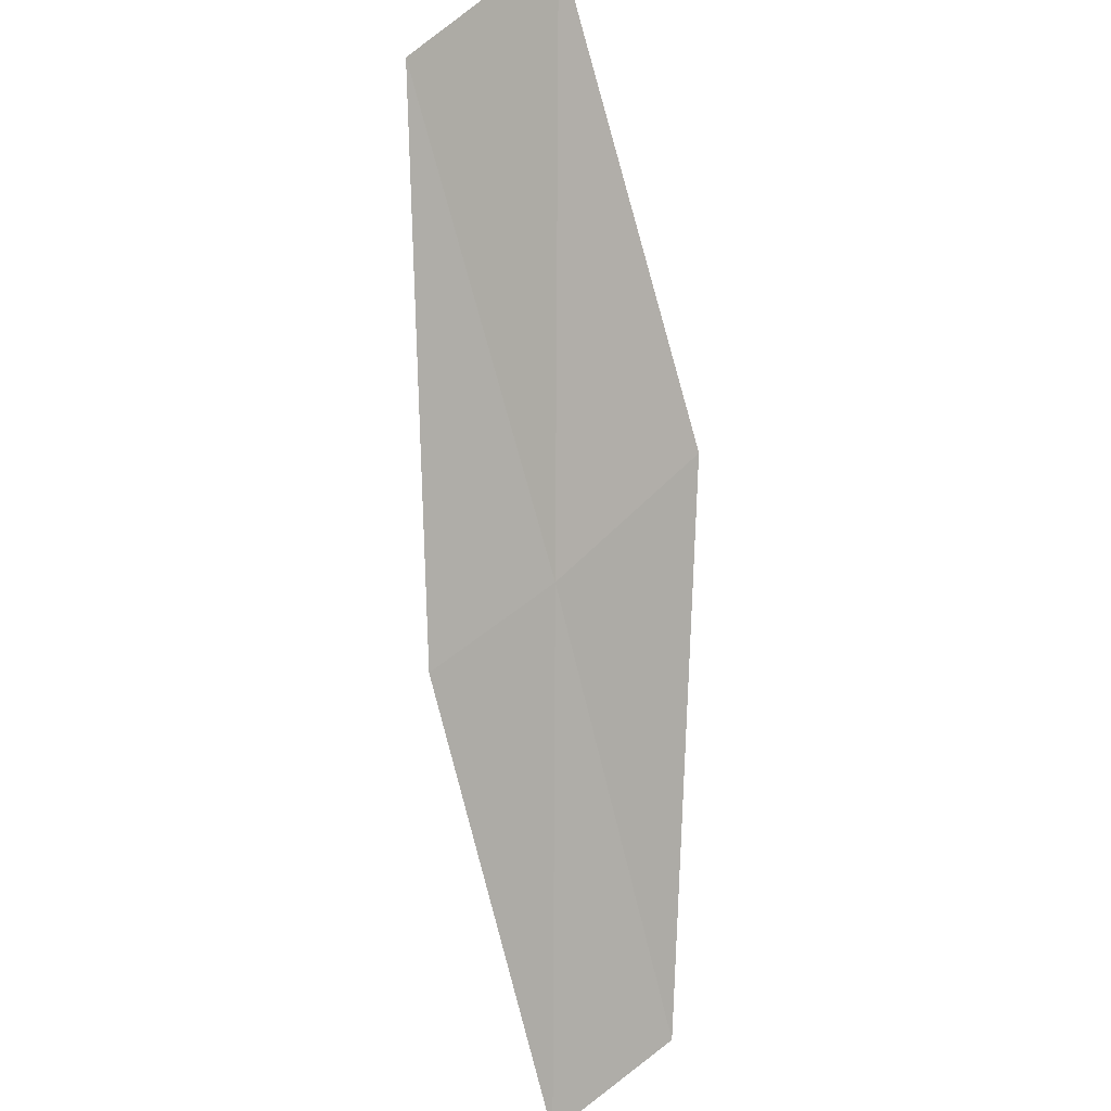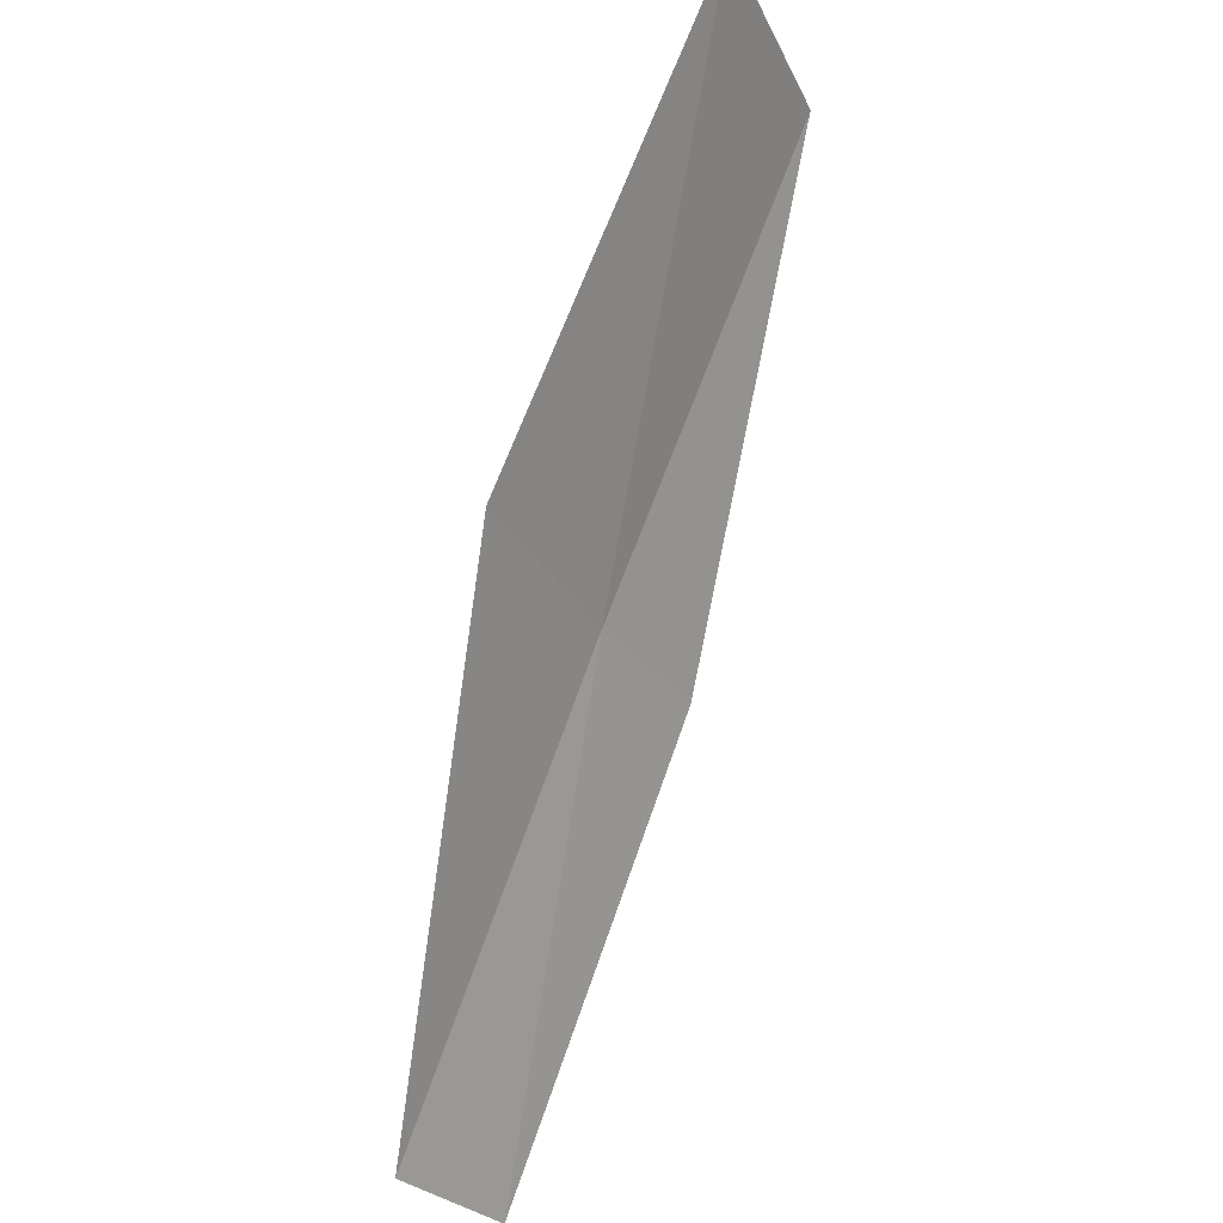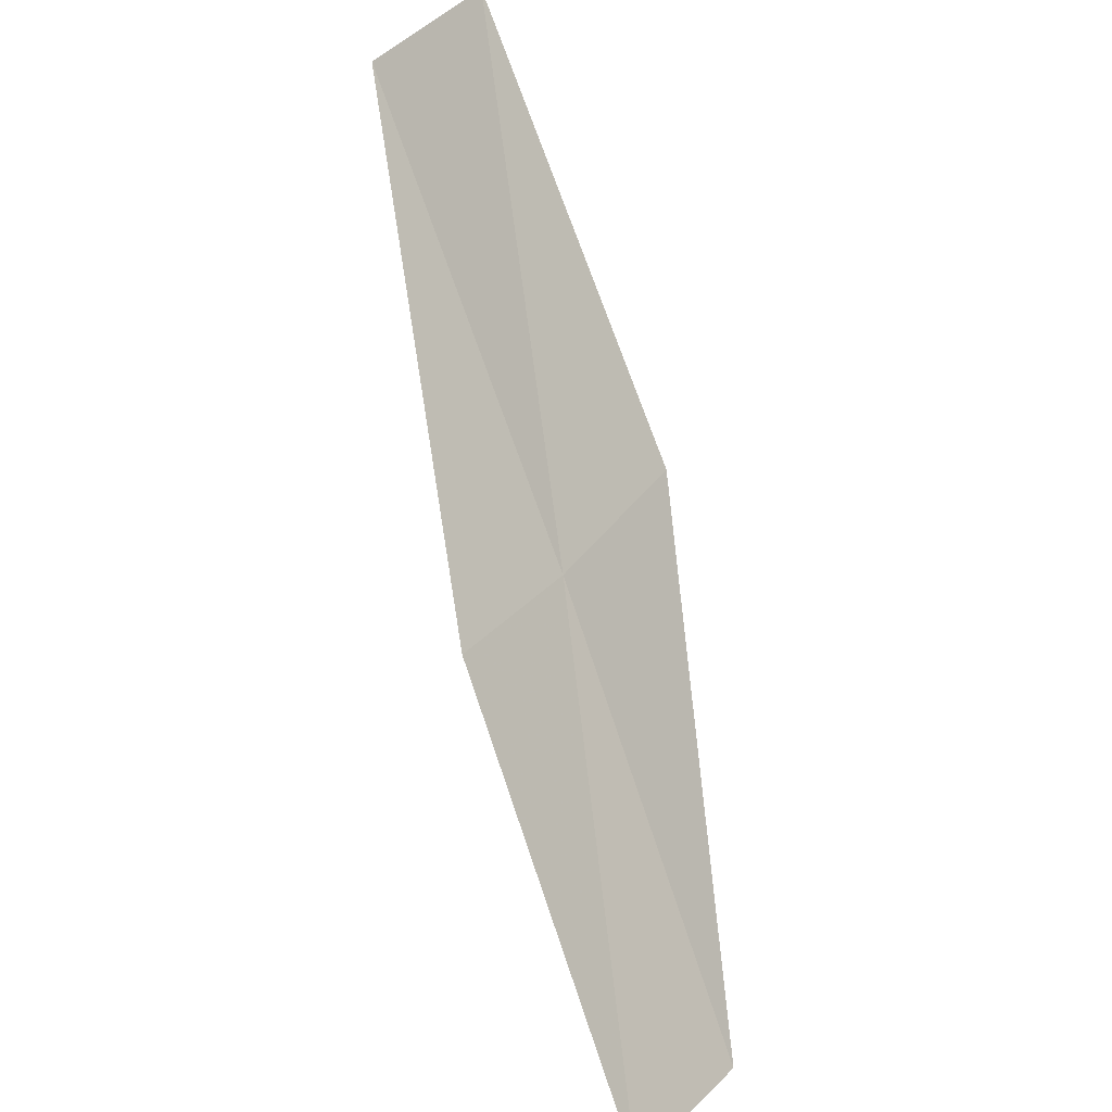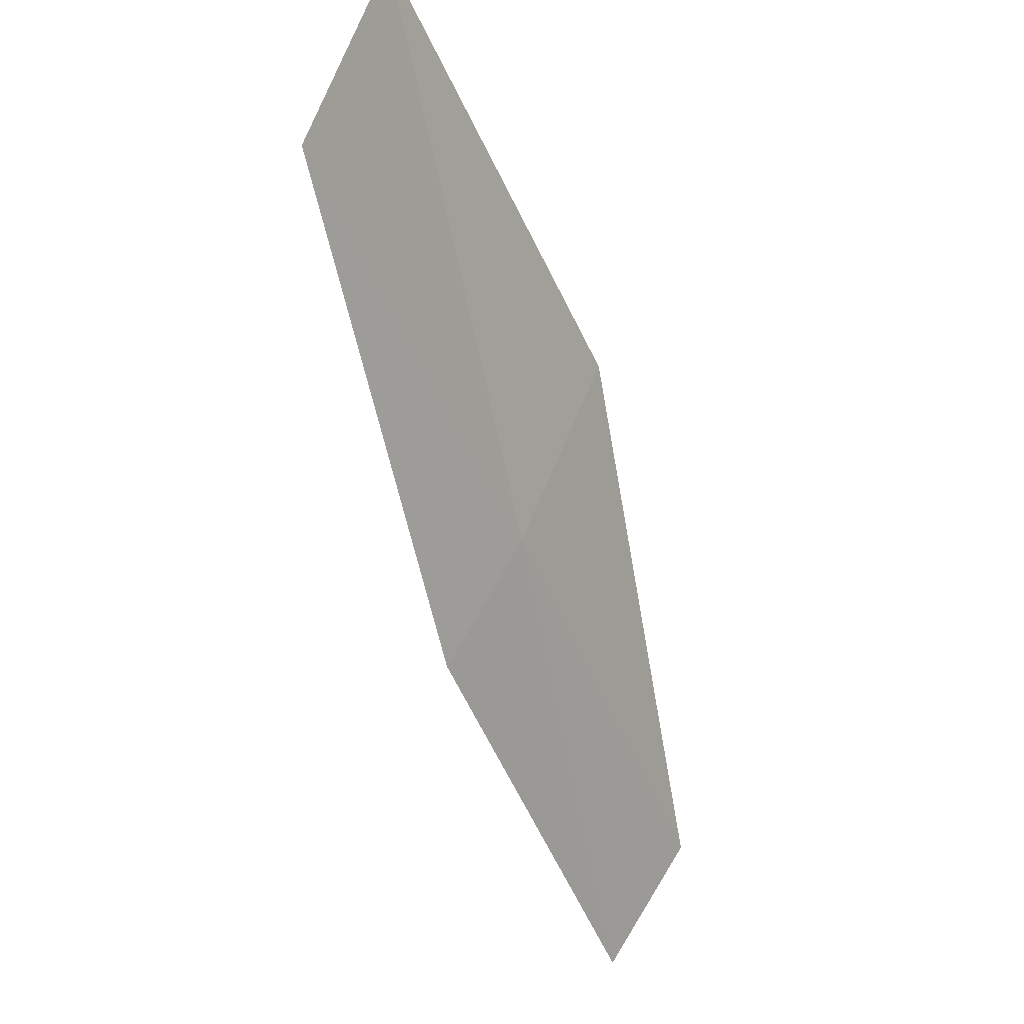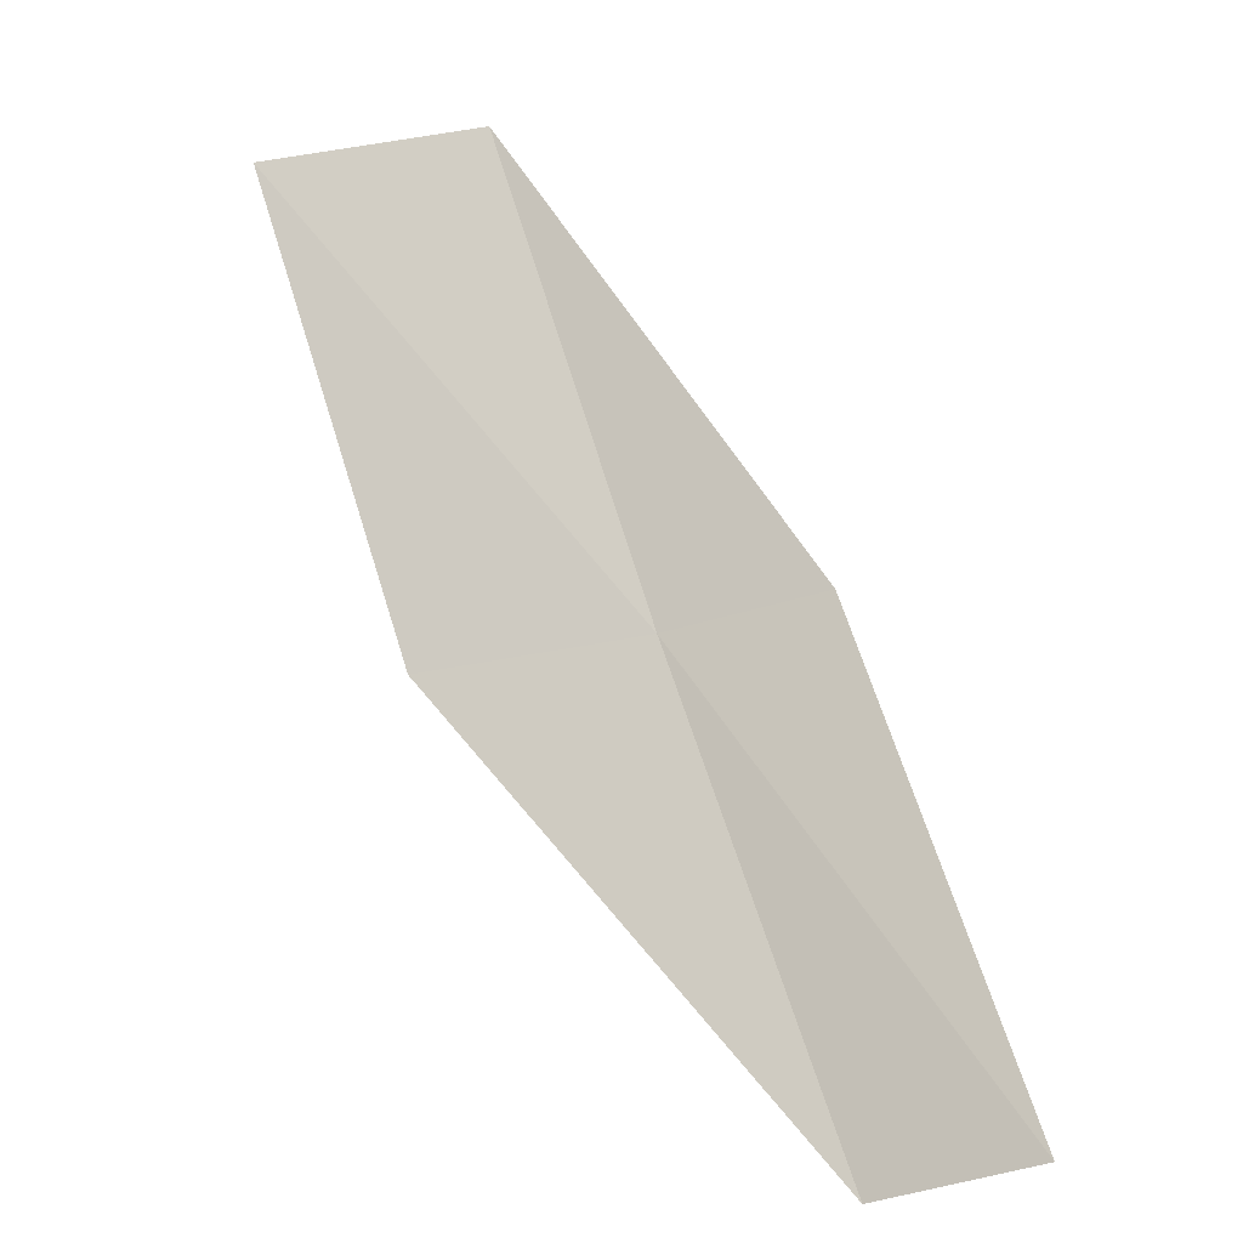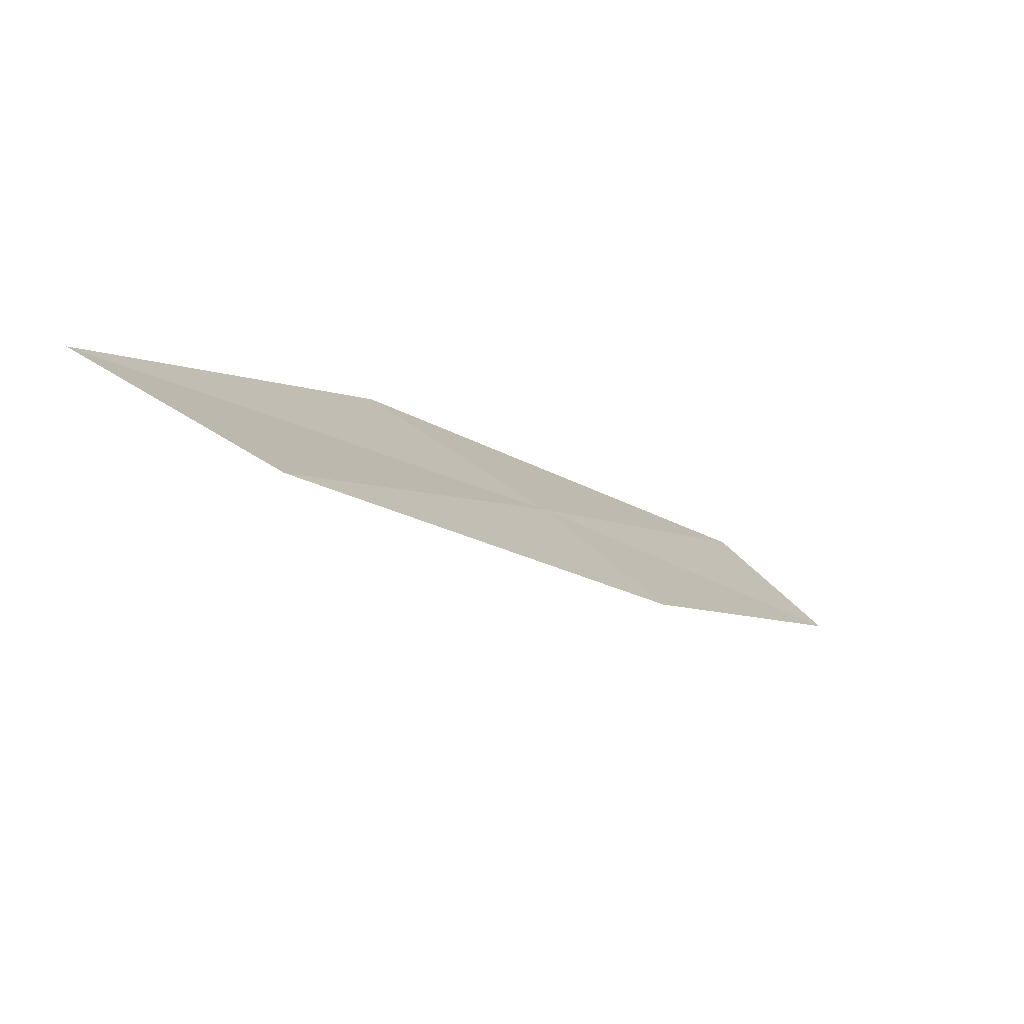
<metadata>
{"format":"obj","ext":"obj","renderer":"f3d","projection":"perspective","resolution":1024,"background":"white","views":[{"elev":48.1,"azim":52.6,"up":"+Z"},{"elev":-30.3,"azim":-142.7,"up":"+Z"},{"elev":32.5,"azim":40.9,"up":"+Z"},{"elev":63.5,"azim":34.5,"up":"+Z"},{"elev":-44.2,"azim":-63.9,"up":"+Z"},{"elev":66.9,"azim":-42.5,"up":"+Z"}]}
</metadata>
<code>
v 4.029 23.51 6
v 5.296 22.52 4
v 4.11 22.77 6
v 5.254 23.27 4
v 3.801 24.52 6
v 2.794 23.69 8
v 2.512 24.69 8
f 1 3 2
f 1 2 4
f 1 4 5
f 1 6 3
f 1 7 6
f 1 5 7

</code>
